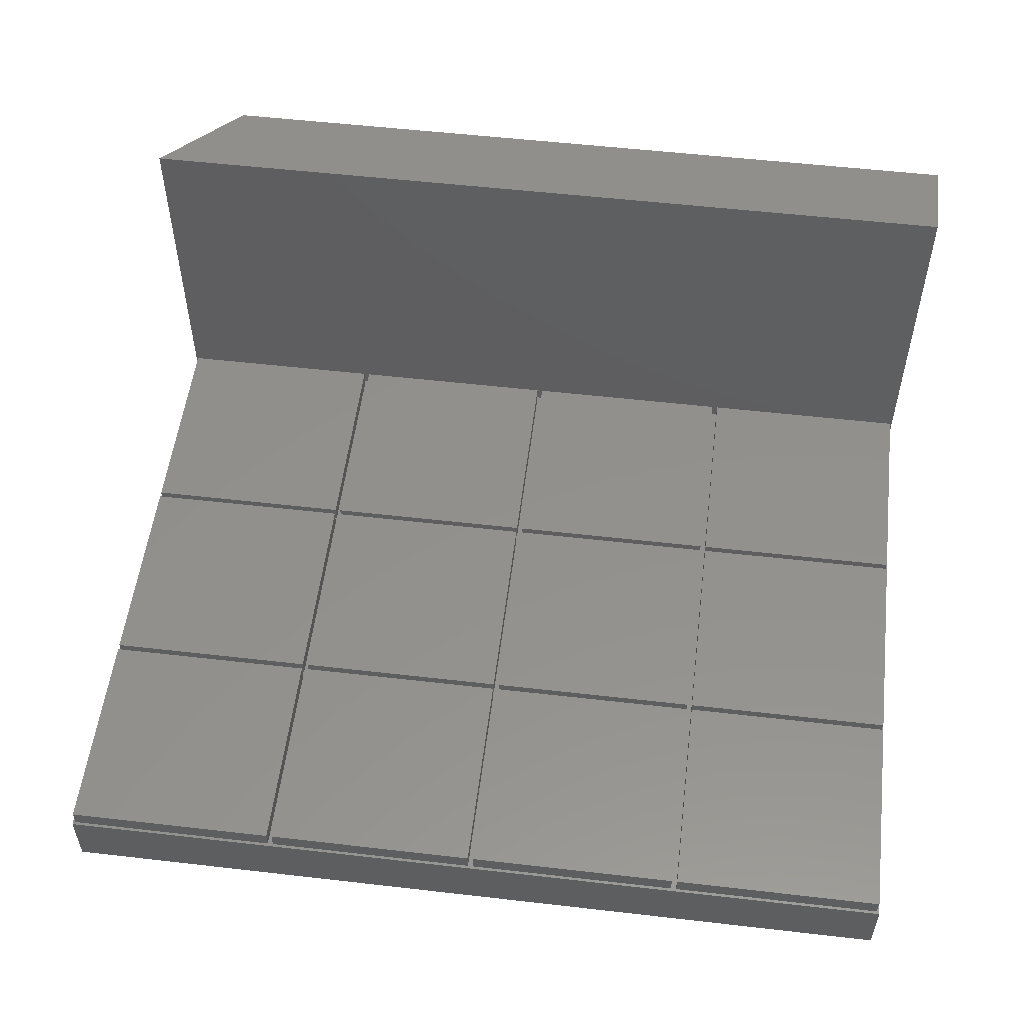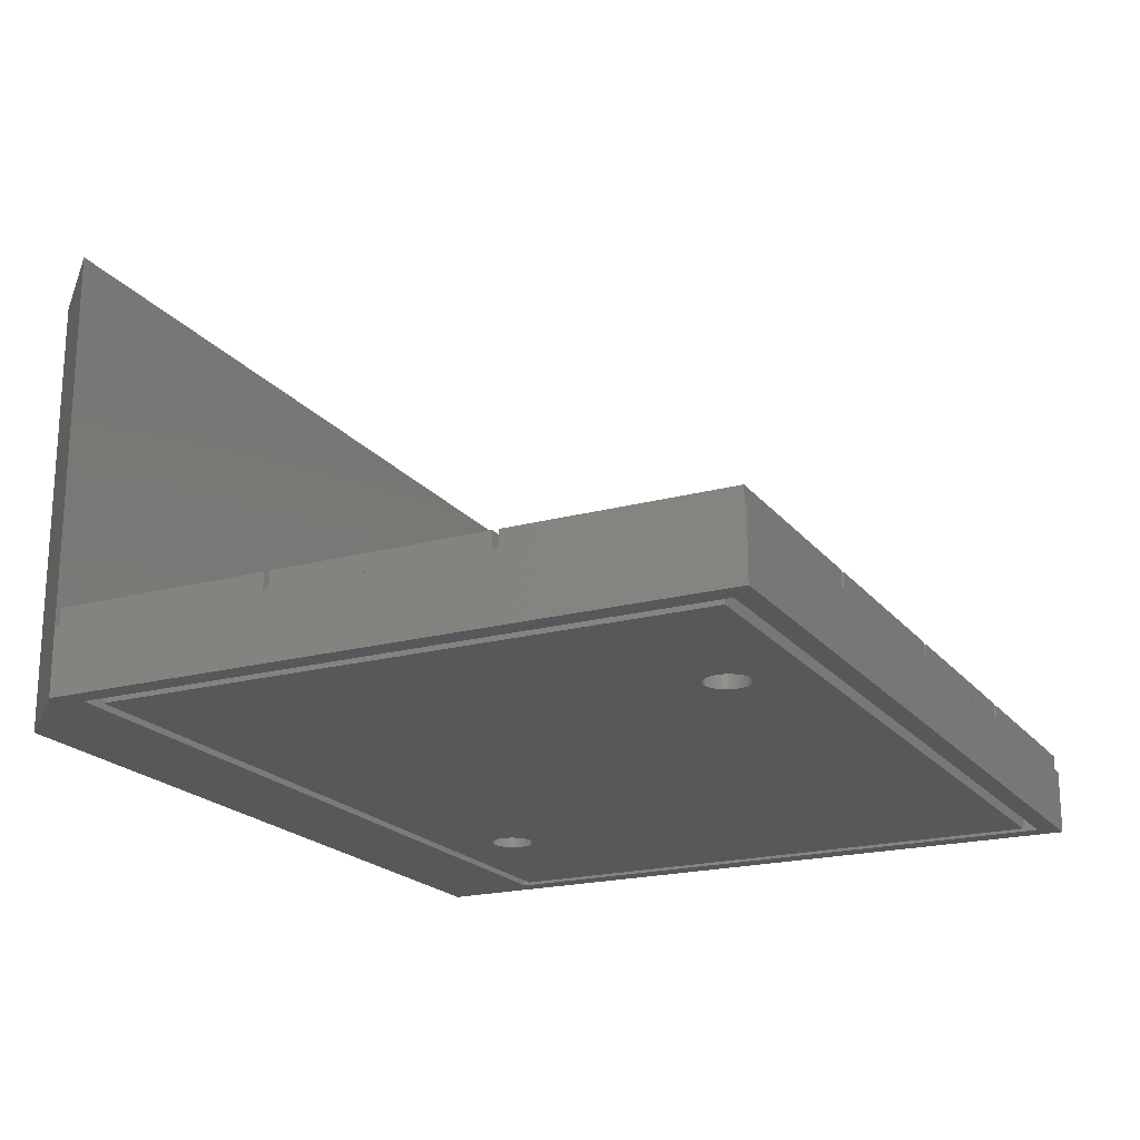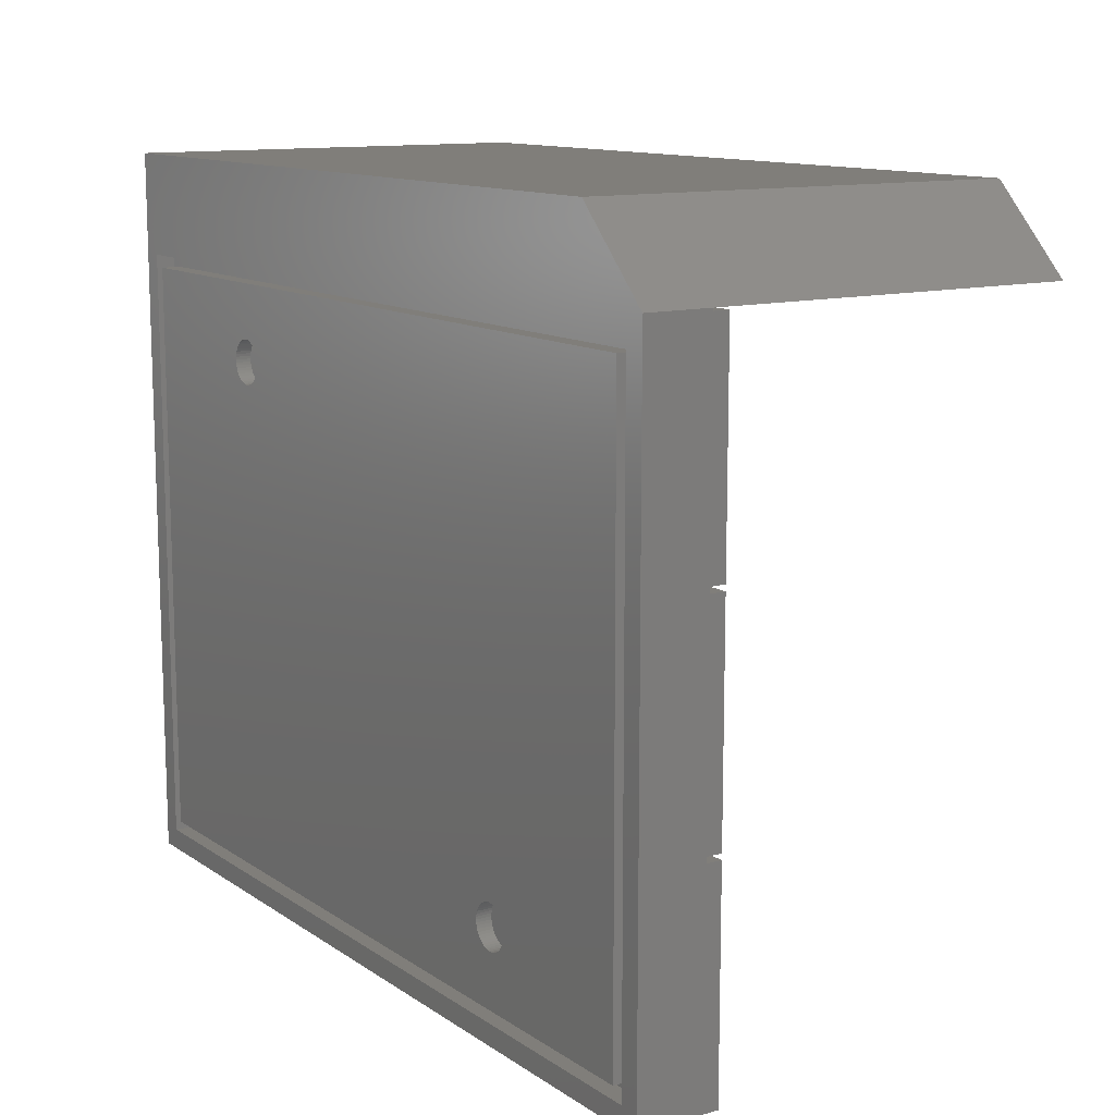
<metadata>
{"format":"stl","ext":"stl","renderer":"f3d","projection":"perspective","resolution":1024,"background":"white","views":[{"elev":54.0,"azim":7.0,"up":"+Z"},{"elev":-20.0,"azim":-63.5,"up":"+Z"},{"elev":12.1,"azim":-123.5,"up":"+Y"}]}
</metadata>
<code>
# stl→obj: 327 verts, 650 faces
v 0 0 0
v 0 0 7.5
v 0 75 0
v 0 75 7.5
v 100 0 0
v 100 0 7.5
v 97.6 2.4 0
v 2.4 2.4 0
v 97.6 72.6 0
v 9.2 84.2 0
v 100 84.2 0
v 2.4 72.6 0
v 0 75 49
v 9.2 84.2 49
v 9.2 84.2 7.5
v 0.325 0.325 7.5
v 24.68 0.325 7.5
v 49.67 50.33 7.5
v 25.32 50.33 7.5
v 49.67 49.67 7.5
v 0.325 24.68 7.5
v 99.67 24.68 7.5
v 99.67 0.325 7.5
v 0.325 25.32 7.5
v 24.68 24.68 7.5
v 25.32 0.325 7.5
v 49.67 25.32 7.5
v 25.32 25.32 7.5
v 49.67 24.68 7.5
v 0.325 49.67 7.5
v 50.33 49.67 7.5
v 50.33 50.33 7.5
v 0.325 74.67 7.5
v 24.68 74.67 7.5
v 0.325 50.33 7.5
v 24.68 49.67 7.5
v 25.32 49.67 7.5
v 49.67 74.67 7.5
v 100 75 7.5
v 49.67 0.325 7.5
v 50.33 24.68 7.5
v 50.33 25.32 7.5
v 24.68 25.32 7.5
v 25.32 24.68 7.5
v 50.33 0.325 7.5
v 24.68 50.33 7.5
v 74.67 50.33 7.5
v 74.67 49.67 7.5
v 25.32 74.67 7.5
v 75.33 0.325 7.5
v 75.33 24.68 7.5
v 74.67 24.68 7.5
v 74.67 0.325 7.5
v 75.33 25.32 7.5
v 74.67 25.32 7.5
v 50.33 74.67 7.5
v 99.67 74.67 7.5
v 99.67 50.33 7.5
v 74.67 74.67 7.5
v 75.33 50.33 7.5
v 75.33 74.67 7.5
v 75.33 49.67 7.5
v 99.67 25.32 7.5
v 99.67 49.67 7.5
v 100 75 49
v 100 84.2 7.5
v 100 84.2 49
v 2.4 72.6 2.2
v 2.4 2.4 2.2
v 97.6 72.6 2.2
v 97.6 2.4 2.2
v 0.325 0.325 9.5
v 0.325 24.68 9.5
v 24.68 0.325 9.5
v 24.68 24.68 9.5
v 0.325 25.32 9.5
v 0.325 49.67 9.5
v 24.68 25.32 9.5
v 24.68 49.67 9.5
v 0.325 50.33 9.5
v 0.325 74.67 9.5
v 24.68 50.33 9.5
v 24.68 74.67 9.5
v 25.32 0.325 9.5
v 25.32 24.68 9.5
v 49.67 0.325 9.5
v 49.67 24.68 9.5
v 25.32 25.32 9.5
v 25.32 49.67 9.5
v 49.67 25.32 9.5
v 49.67 49.67 9.5
v 25.32 50.33 9.5
v 25.32 74.67 9.5
v 49.67 50.33 9.5
v 49.67 74.67 9.5
v 50.33 0.325 9.5
v 50.33 24.68 9.5
v 74.67 0.325 9.5
v 74.67 24.68 9.5
v 50.33 25.32 9.5
v 50.33 49.67 9.5
v 74.67 25.32 9.5
v 74.67 49.67 9.5
v 50.33 50.33 9.5
v 50.33 74.67 9.5
v 74.67 50.33 9.5
v 74.67 74.67 9.5
v 75.33 0.325 9.5
v 75.33 24.68 9.5
v 99.67 0.325 9.5
v 99.67 24.68 9.5
v 75.33 25.32 9.5
v 75.33 49.67 9.5
v 99.67 25.32 9.5
v 99.67 49.67 9.5
v 75.33 50.33 9.5
v 75.33 74.67 9.5
v 99.67 50.33 9.5
v 99.67 74.67 9.5
v 3.8 71.2 2.2
v 96.2 71.2 2.2
v 3.8 3.8 2.2
v 96.2 3.8 2.2
v 3.8 3.8 0
v 3.8 71.2 0
v 96.2 3.8 0
v 96.2 71.2 0
v 27.35 13.43 0
v 75.16 65.03 0
v 22.47 12.5 0
v 22.49 12.18 0
v 22.55 11.87 0
v 22.65 11.57 0
v 22.78 11.28 0
v 22.95 11.01 0
v 23.15 10.77 0
v 23.39 10.55 0
v 23.64 10.36 0
v 23.92 10.21 0
v 24.22 10.09 0
v 24.53 10.01 0
v 24.84 9.974 0
v 25.47 10.01 0
v 25.16 9.974 0
v 25.78 10.09 0
v 26.08 10.21 0
v 26.36 10.36 0
v 26.61 10.55 0
v 26.85 10.77 0
v 27.05 11.01 0
v 27.22 11.28 0
v 27.35 11.57 0
v 27.45 11.87 0
v 27.51 12.18 0
v 72.95 61.01 0
v 72.78 61.28 0
v 27.05 13.99 0
v 27.22 13.72 0
v 26.36 14.64 0
v 26.61 14.45 0
v 27.53 12.5 0
v 26.85 14.23 0
v 27.51 12.82 0
v 27.45 13.13 0
v 26.08 14.79 0
v 25.78 14.91 0
v 25.47 14.99 0
v 25.16 15.03 0
v 24.84 15.03 0
v 24.53 14.99 0
v 24.22 14.91 0
v 23.92 14.79 0
v 23.64 14.64 0
v 23.39 14.45 0
v 23.15 14.23 0
v 22.95 13.99 0
v 22.78 13.72 0
v 22.65 13.43 0
v 22.55 13.13 0
v 22.49 12.82 0
v 72.49 62.18 0
v 72.47 62.5 0
v 72.55 61.87 0
v 72.65 61.57 0
v 73.15 60.77 0
v 73.39 60.55 0
v 76.61 60.55 0
v 76.36 60.36 0
v 73.64 60.36 0
v 73.92 60.21 0
v 74.22 60.09 0
v 74.53 60.01 0
v 74.84 59.97 0
v 75.16 59.97 0
v 75.47 60.01 0
v 75.78 60.09 0
v 76.08 60.21 0
v 76.85 60.77 0
v 77.05 61.01 0
v 77.22 61.28 0
v 77.35 61.57 0
v 77.45 61.87 0
v 77.51 62.18 0
v 77.53 62.5 0
v 76.85 64.23 0
v 77.05 63.99 0
v 77.51 62.82 0
v 77.45 63.13 0
v 77.35 63.43 0
v 77.22 63.72 0
v 74.84 65.03 0
v 73.39 64.45 0
v 73.64 64.64 0
v 76.61 64.45 0
v 73.92 64.79 0
v 76.36 64.64 0
v 74.22 64.91 0
v 76.08 64.79 0
v 74.53 64.99 0
v 75.78 64.91 0
v 75.47 64.99 0
v 73.15 64.23 0
v 72.95 63.99 0
v 72.78 63.72 0
v 72.65 63.43 0
v 72.55 63.13 0
v 72.49 62.82 0
v 22.49 12.82 1.788
v 22.47 12.5 1.788
v 22.49 12.18 1.788
v 22.55 13.13 1.788
v 22.65 13.43 1.788
v 22.78 13.72 1.788
v 22.95 13.99 1.788
v 23.15 14.23 1.788
v 23.39 14.45 1.788
v 23.64 14.64 1.788
v 23.92 14.79 1.788
v 24.22 14.91 1.788
v 24.53 14.99 1.788
v 24.84 15.03 1.788
v 25.16 15.03 1.788
v 25.47 14.99 1.788
v 25.78 14.91 1.788
v 26.08 14.79 1.788
v 26.36 14.64 1.788
v 26.61 14.45 1.788
v 26.85 14.23 1.788
v 27.05 13.99 1.788
v 27.22 13.72 1.788
v 27.35 13.43 1.788
v 27.45 13.13 1.788
v 27.51 12.82 1.788
v 27.53 12.5 1.788
v 27.51 12.18 1.788
v 27.45 11.87 1.788
v 27.35 11.57 1.788
v 27.22 11.28 1.788
v 27.05 11.01 1.788
v 26.85 10.77 1.788
v 26.61 10.55 1.788
v 26.36 10.36 1.788
v 26.08 10.21 1.788
v 25.78 10.09 1.788
v 25.47 10.01 1.788
v 25.16 9.974 1.788
v 24.84 9.974 1.788
v 24.53 10.01 1.788
v 24.22 10.09 1.788
v 23.92 10.21 1.788
v 23.64 10.36 1.788
v 23.39 10.55 1.788
v 23.15 10.77 1.788
v 22.95 11.01 1.788
v 22.78 11.28 1.788
v 22.65 11.57 1.788
v 22.55 11.87 1.788
v 72.49 62.82 1.788
v 72.47 62.5 1.788
v 72.49 62.18 1.788
v 72.55 63.13 1.788
v 72.65 63.43 1.788
v 72.78 63.72 1.788
v 72.95 63.99 1.788
v 73.15 64.23 1.788
v 73.39 64.45 1.788
v 73.64 64.64 1.788
v 73.92 64.79 1.788
v 74.22 64.91 1.788
v 74.53 64.99 1.788
v 74.84 65.03 1.788
v 75.16 65.03 1.788
v 75.47 64.99 1.788
v 75.78 64.91 1.788
v 76.08 64.79 1.788
v 76.36 64.64 1.788
v 76.61 64.45 1.788
v 76.85 64.23 1.788
v 77.05 63.99 1.788
v 77.22 63.72 1.788
v 77.35 63.43 1.788
v 77.45 63.13 1.788
v 77.51 62.82 1.788
v 77.53 62.5 1.788
v 77.51 62.18 1.788
v 77.45 61.87 1.788
v 77.35 61.57 1.788
v 77.22 61.28 1.788
v 77.05 61.01 1.788
v 76.85 60.77 1.788
v 76.61 60.55 1.788
v 76.36 60.36 1.788
v 76.08 60.21 1.788
v 75.78 60.09 1.788
v 75.47 60.01 1.788
v 75.16 59.97 1.788
v 74.84 59.97 1.788
v 74.53 60.01 1.788
v 74.22 60.09 1.788
v 73.92 60.21 1.788
v 73.64 60.36 1.788
v 73.39 60.55 1.788
v 73.15 60.77 1.788
v 72.95 61.01 1.788
v 72.78 61.28 1.788
v 72.65 61.57 1.788
v 72.55 61.87 1.788
f 1 2 3
f 3 2 4
f 2 1 5
f 6 2 5
f 7 5 8
f 9 10 11
f 1 3 12
f 1 12 8
f 1 8 5
f 5 7 11
f 7 9 11
f 12 3 10
f 12 10 9
f 13 14 4
f 4 14 15
f 15 10 4
f 4 10 3
f 16 2 6
f 17 16 6
f 4 2 16
f 18 19 20
f 4 16 21
f 22 23 6
f 24 21 25
f 26 17 6
f 4 21 24
f 27 28 29
f 4 24 30
f 31 32 18
f 33 34 4
f 35 33 4
f 30 36 35
f 4 30 35
f 37 20 19
f 38 18 32
f 39 4 34
f 40 26 6
f 41 42 27
f 43 25 44
f 28 43 29
f 45 40 6
f 46 35 36
f 47 32 48
f 36 43 28
f 20 27 42
f 46 36 37
f 19 49 34
f 28 37 36
f 39 34 49
f 39 49 38
f 50 51 52
f 53 45 6
f 52 53 50
f 27 29 41
f 42 31 20
f 50 53 6
f 43 24 25
f 51 54 55
f 37 19 46
f 23 50 6
f 32 56 38
f 31 48 32
f 51 22 54
f 57 58 39
f 39 38 56
f 39 56 59
f 60 47 48
f 61 59 47
f 26 44 25
f 34 46 19
f 55 42 52
f 39 22 6
f 54 62 48
f 45 41 29
f 63 54 22
f 48 55 54
f 58 60 62
f 60 48 62
f 58 62 64
f 39 63 22
f 39 64 63
f 61 57 39
f 39 59 61
f 39 58 64
f 60 61 47
f 44 29 43
f 41 52 42
f 55 52 51
f 29 40 45
f 18 20 31
f 25 17 26
f 13 4 39
f 65 13 39
f 6 5 11
f 39 6 11
f 66 39 11
f 67 39 66
f 65 39 67
f 10 15 11
f 11 15 66
f 12 68 69
f 8 12 69
f 9 70 68
f 12 9 68
f 70 9 71
f 71 9 7
f 71 7 69
f 69 7 8
f 15 14 66
f 66 14 67
f 14 13 65
f 67 14 65
f 16 72 21
f 21 72 73
f 72 16 17
f 74 72 17
f 74 17 25
f 75 74 25
f 21 73 25
f 25 73 75
f 24 76 30
f 30 76 77
f 76 24 43
f 78 76 43
f 78 43 36
f 79 78 36
f 30 77 36
f 36 77 79
f 35 80 33
f 33 80 81
f 80 35 46
f 82 80 46
f 82 46 34
f 83 82 34
f 33 81 34
f 34 81 83
f 26 84 44
f 44 84 85
f 84 26 40
f 86 84 40
f 86 40 29
f 87 86 29
f 44 85 29
f 29 85 87
f 28 88 37
f 37 88 89
f 88 28 27
f 90 88 27
f 90 27 20
f 91 90 20
f 37 89 20
f 20 89 91
f 19 92 49
f 49 92 93
f 92 19 18
f 94 92 18
f 94 18 38
f 95 94 38
f 49 93 38
f 38 93 95
f 45 96 41
f 41 96 97
f 96 45 53
f 98 96 53
f 98 53 52
f 99 98 52
f 41 97 52
f 52 97 99
f 42 100 31
f 31 100 101
f 100 42 55
f 102 100 55
f 102 55 48
f 103 102 48
f 31 101 48
f 48 101 103
f 32 104 56
f 56 104 105
f 104 32 47
f 106 104 47
f 106 47 59
f 107 106 59
f 56 105 59
f 59 105 107
f 50 108 51
f 51 108 109
f 108 50 23
f 110 108 23
f 110 23 22
f 111 110 22
f 51 109 22
f 22 109 111
f 54 112 62
f 62 112 113
f 112 54 63
f 114 112 63
f 114 63 64
f 115 114 64
f 62 113 64
f 64 113 115
f 60 116 61
f 61 116 117
f 116 60 58
f 118 116 58
f 118 58 57
f 119 118 57
f 61 117 57
f 57 117 119
f 120 68 121
f 122 71 69
f 68 122 69
f 70 71 123
f 70 123 121
f 70 121 68
f 68 120 122
f 123 71 122
f 73 72 74
f 75 73 74
f 77 76 78
f 79 77 78
f 81 80 82
f 83 81 82
f 85 84 86
f 87 85 86
f 89 88 90
f 91 89 90
f 93 92 94
f 95 93 94
f 97 96 98
f 99 97 98
f 101 100 102
f 103 101 102
f 105 104 106
f 107 105 106
f 109 108 110
f 111 109 110
f 113 112 114
f 115 113 114
f 117 116 118
f 119 117 118
f 124 122 125
f 125 122 120
f 122 124 126
f 123 122 126
f 125 120 127
f 127 120 121
f 123 126 127
f 121 123 127
f 128 125 126
f 129 125 127
f 124 125 130
f 124 130 131
f 124 131 132
f 124 132 133
f 124 133 134
f 124 134 135
f 124 135 136
f 124 136 137
f 124 137 138
f 124 138 139
f 124 139 140
f 124 140 141
f 124 141 142
f 124 142 126
f 143 126 144
f 145 126 143
f 146 126 145
f 147 126 146
f 148 126 147
f 149 126 148
f 150 126 149
f 151 126 150
f 152 126 151
f 153 126 152
f 154 126 153
f 155 126 156
f 157 125 158
f 159 125 160
f 154 161 126
f 160 125 162
f 161 163 126
f 162 125 157
f 163 164 126
f 158 125 128
f 164 128 126
f 165 125 159
f 166 125 165
f 167 125 166
f 168 125 167
f 169 125 168
f 170 125 169
f 171 125 170
f 172 125 171
f 173 125 172
f 174 125 173
f 175 125 174
f 176 125 175
f 177 125 176
f 178 125 177
f 179 125 178
f 180 125 179
f 130 125 180
f 181 125 182
f 183 125 181
f 184 125 183
f 126 125 184
f 126 184 156
f 185 126 155
f 186 126 185
f 187 127 188
f 126 186 189
f 126 189 190
f 126 190 191
f 126 191 192
f 126 192 193
f 126 193 194
f 126 194 195
f 126 195 196
f 126 196 197
f 126 197 127
f 197 188 127
f 198 127 187
f 199 127 198
f 200 127 199
f 201 127 200
f 202 127 201
f 203 127 202
f 204 127 203
f 205 127 206
f 204 207 127
f 207 208 127
f 208 209 127
f 209 210 127
f 210 206 127
f 211 125 129
f 212 125 213
f 205 214 127
f 213 125 215
f 214 216 127
f 215 125 217
f 216 218 127
f 217 125 219
f 218 220 127
f 219 125 211
f 220 221 127
f 221 129 127
f 222 125 212
f 223 125 222
f 224 125 223
f 225 125 224
f 226 125 225
f 227 125 226
f 182 125 227
f 144 126 142
f 180 228 229
f 130 180 229
f 229 230 131
f 130 229 131
f 179 231 228
f 180 179 228
f 178 232 231
f 179 178 231
f 177 233 232
f 178 177 232
f 176 234 233
f 177 176 233
f 175 235 234
f 176 175 234
f 174 236 235
f 175 174 235
f 173 237 236
f 174 173 236
f 172 238 237
f 173 172 237
f 171 239 238
f 172 171 238
f 170 240 239
f 171 170 239
f 169 241 240
f 170 169 240
f 168 242 241
f 169 168 241
f 167 243 242
f 168 167 242
f 166 244 243
f 167 166 243
f 165 245 244
f 166 165 244
f 159 246 245
f 165 159 245
f 160 247 246
f 159 160 246
f 162 248 247
f 160 162 247
f 249 248 157
f 157 248 162
f 250 249 158
f 158 249 157
f 251 250 128
f 128 250 158
f 252 251 164
f 164 251 128
f 253 252 163
f 163 252 164
f 254 253 161
f 161 253 163
f 254 161 255
f 255 161 154
f 255 154 256
f 256 154 153
f 256 153 257
f 257 153 152
f 257 152 258
f 258 152 151
f 258 151 259
f 259 151 150
f 259 150 260
f 260 150 149
f 260 149 261
f 261 149 148
f 261 148 262
f 262 148 147
f 262 147 263
f 263 147 146
f 263 146 264
f 264 146 145
f 264 145 265
f 265 145 143
f 265 143 266
f 266 143 144
f 266 144 267
f 267 144 142
f 267 142 268
f 268 142 141
f 268 141 269
f 269 141 140
f 269 140 270
f 270 140 139
f 270 139 271
f 271 139 138
f 271 138 272
f 272 138 137
f 272 137 273
f 273 137 136
f 274 273 136
f 135 274 136
f 275 274 135
f 134 275 135
f 276 275 134
f 133 276 134
f 277 276 133
f 132 277 133
f 230 277 132
f 131 230 132
f 227 278 279
f 182 227 279
f 279 280 181
f 182 279 181
f 226 281 278
f 227 226 278
f 225 282 281
f 226 225 281
f 224 283 282
f 225 224 282
f 223 284 283
f 224 223 283
f 222 285 284
f 223 222 284
f 212 286 285
f 222 212 285
f 213 287 286
f 212 213 286
f 215 288 287
f 213 215 287
f 217 289 288
f 215 217 288
f 219 290 289
f 217 219 289
f 211 291 290
f 219 211 290
f 129 292 291
f 211 129 291
f 221 293 292
f 129 221 292
f 220 294 293
f 221 220 293
f 218 295 294
f 220 218 294
f 216 296 295
f 218 216 295
f 214 297 296
f 216 214 296
f 205 298 297
f 214 205 297
f 299 298 206
f 206 298 205
f 300 299 210
f 210 299 206
f 301 300 209
f 209 300 210
f 302 301 208
f 208 301 209
f 303 302 207
f 207 302 208
f 304 303 204
f 204 303 207
f 304 204 305
f 305 204 203
f 305 203 306
f 306 203 202
f 306 202 307
f 307 202 201
f 307 201 308
f 308 201 200
f 308 200 309
f 309 200 199
f 309 199 310
f 310 199 198
f 310 198 311
f 311 198 187
f 311 187 312
f 312 187 188
f 312 188 313
f 313 188 197
f 313 197 314
f 314 197 196
f 314 196 315
f 315 196 195
f 315 195 316
f 316 195 194
f 316 194 317
f 317 194 193
f 317 193 318
f 318 193 192
f 318 192 319
f 319 192 191
f 319 191 320
f 320 191 190
f 320 190 321
f 321 190 189
f 321 189 322
f 322 189 186
f 322 186 323
f 323 186 185
f 324 323 185
f 155 324 185
f 325 324 155
f 156 325 155
f 326 325 156
f 184 326 156
f 327 326 184
f 183 327 184
f 280 327 183
f 181 280 183
f 231 232 228
f 228 232 233
f 228 233 234
f 228 234 235
f 228 235 236
f 228 236 237
f 228 237 238
f 228 238 239
f 228 239 240
f 228 240 241
f 228 241 242
f 228 242 243
f 228 243 244
f 228 244 245
f 228 245 246
f 228 246 247
f 228 247 248
f 228 248 249
f 228 249 250
f 228 250 251
f 228 251 252
f 228 252 253
f 228 253 254
f 228 254 255
f 228 255 256
f 228 256 257
f 228 257 258
f 228 258 259
f 228 259 260
f 228 260 261
f 228 261 262
f 228 262 263
f 228 263 264
f 228 264 265
f 228 265 266
f 228 266 267
f 228 267 268
f 228 268 269
f 228 269 270
f 228 270 271
f 228 271 272
f 228 272 273
f 228 273 274
f 228 274 275
f 228 275 276
f 228 276 277
f 228 277 230
f 228 230 229
f 281 282 278
f 278 282 283
f 278 283 284
f 278 284 285
f 278 285 286
f 278 286 287
f 278 287 288
f 278 288 289
f 278 289 290
f 278 290 291
f 278 291 292
f 278 292 293
f 278 293 294
f 278 294 295
f 278 295 296
f 278 296 297
f 278 297 298
f 278 298 299
f 278 299 300
f 278 300 301
f 278 301 302
f 278 302 303
f 278 303 304
f 278 304 305
f 278 305 306
f 278 306 307
f 278 307 308
f 278 308 309
f 278 309 310
f 278 310 311
f 278 311 312
f 278 312 313
f 278 313 314
f 278 314 315
f 278 315 316
f 278 316 317
f 278 317 318
f 278 318 319
f 278 319 320
f 278 320 321
f 278 321 322
f 278 322 323
f 278 323 324
f 278 324 325
f 278 325 326
f 278 326 327
f 278 327 280
f 278 280 279

</code>
